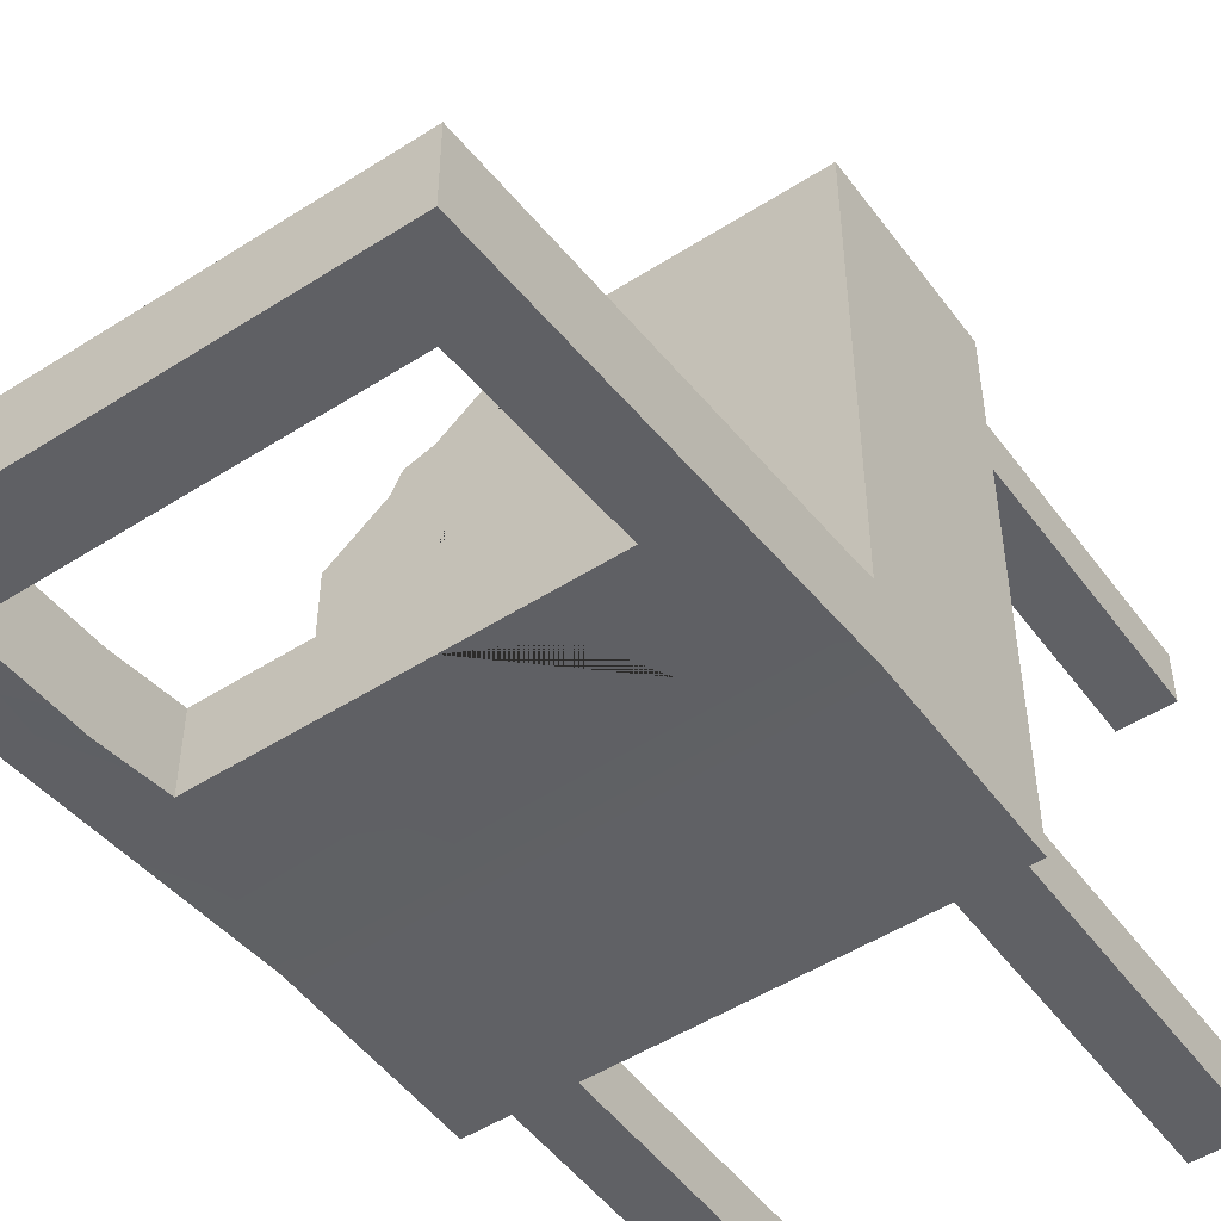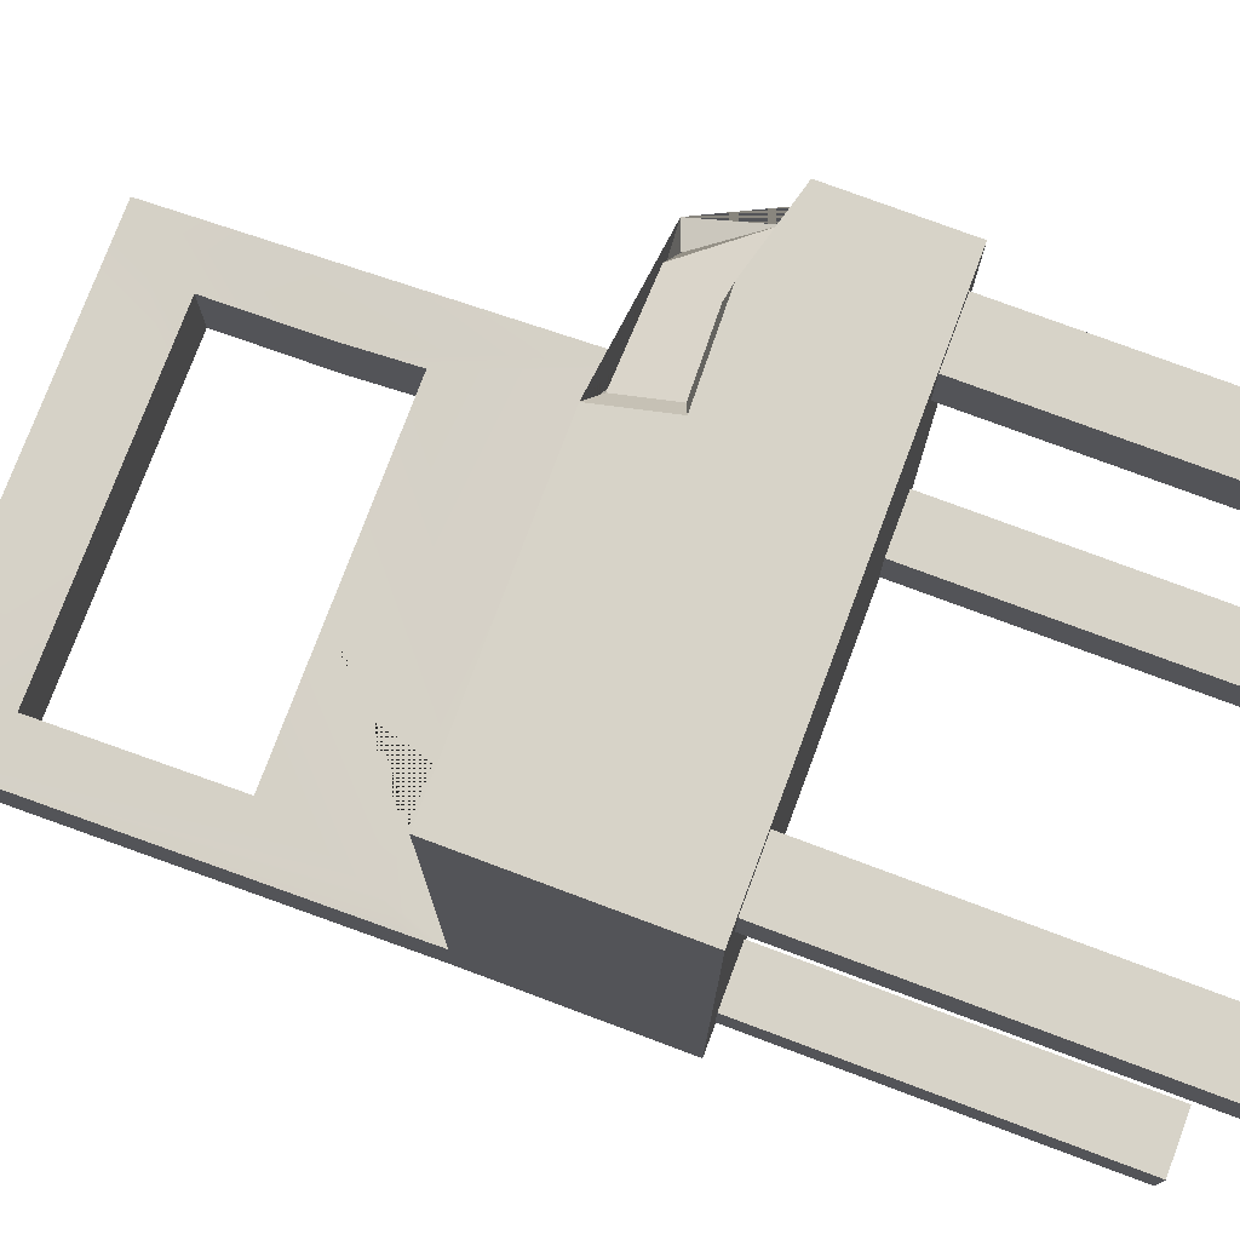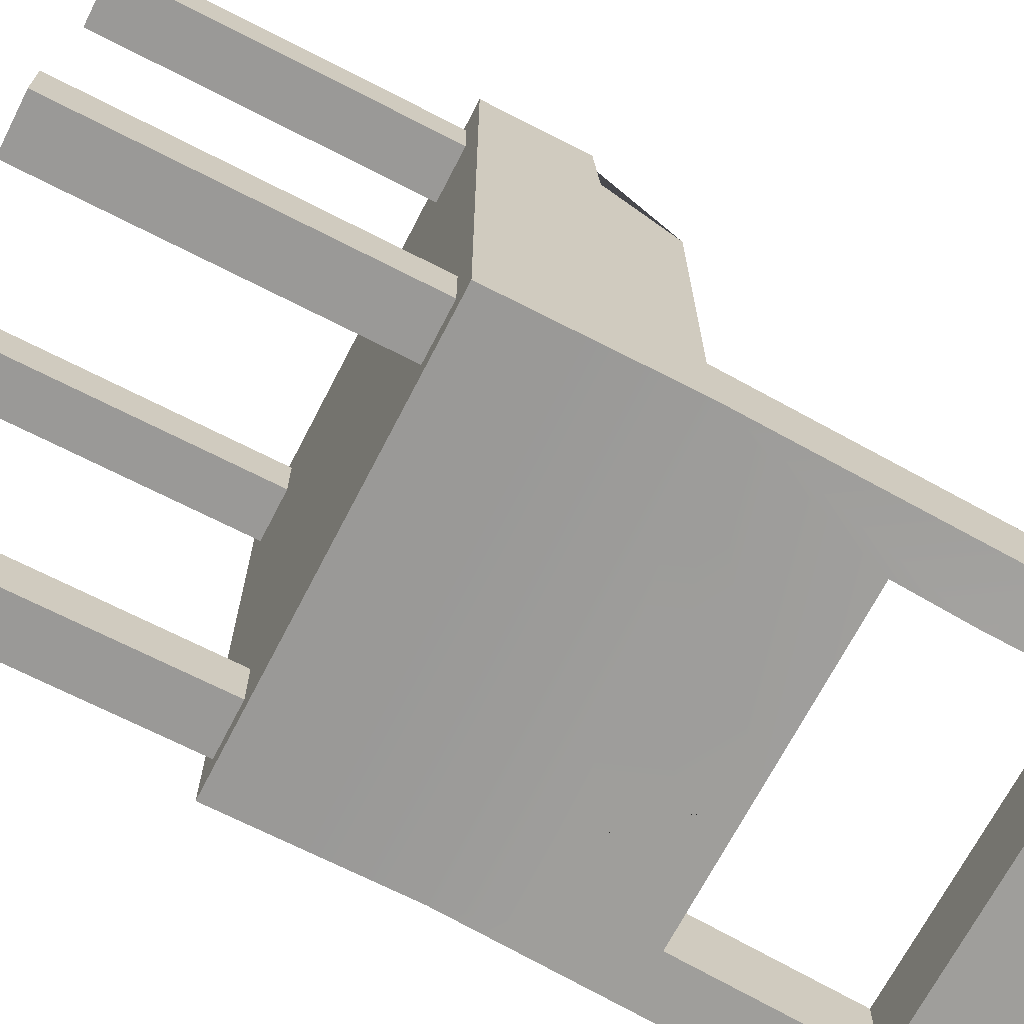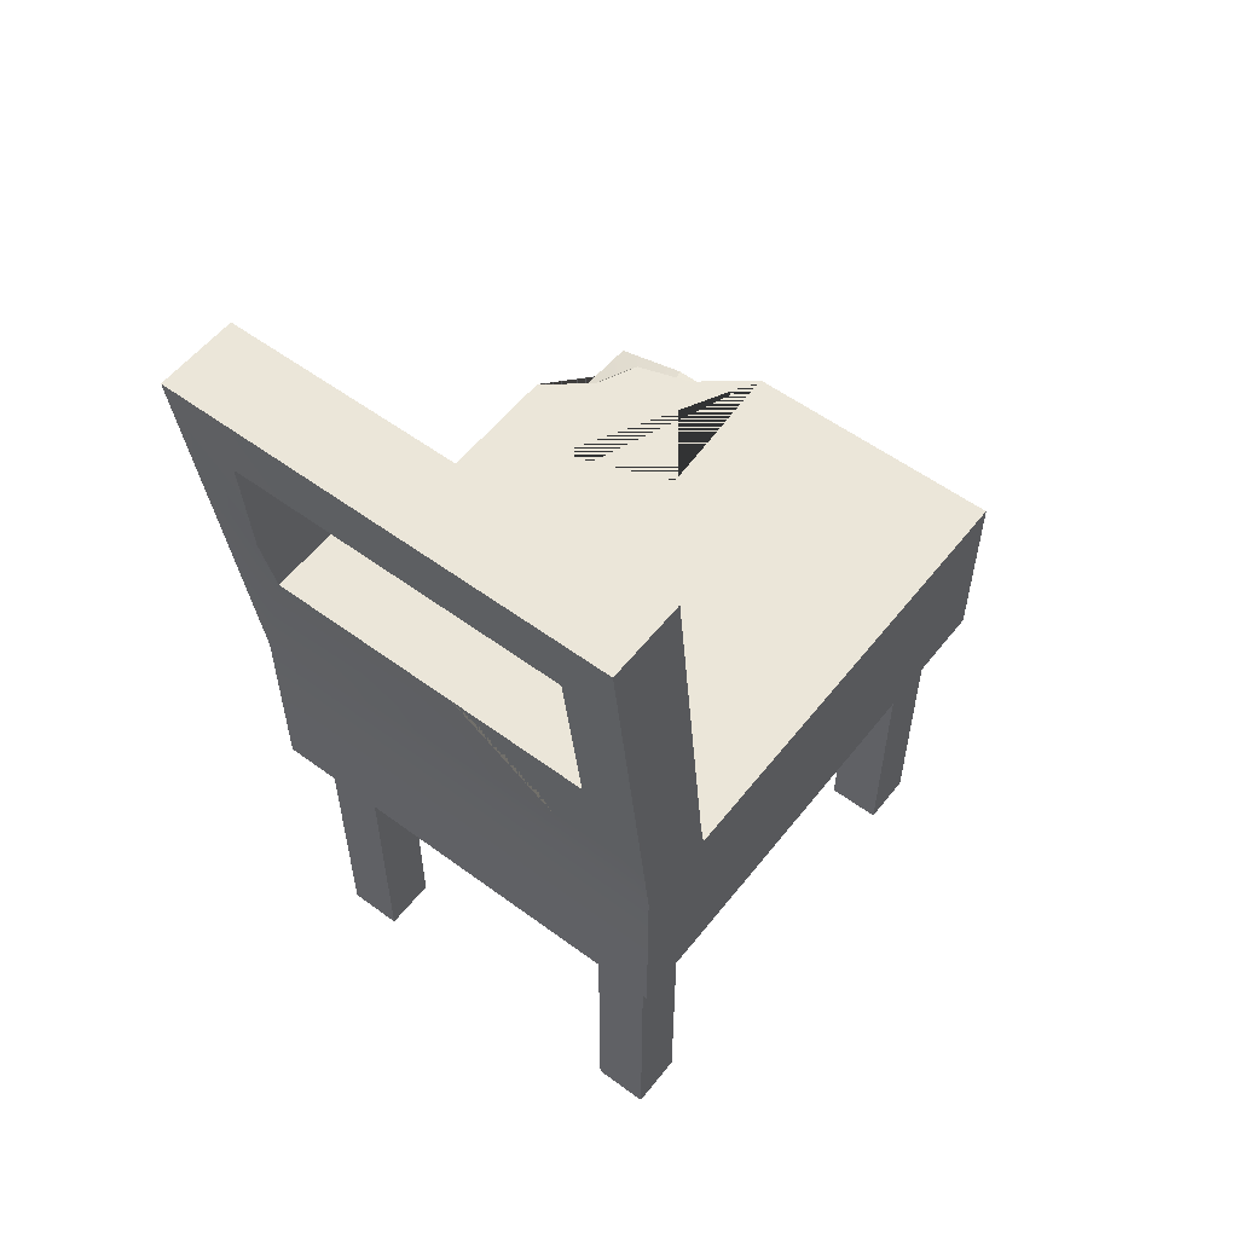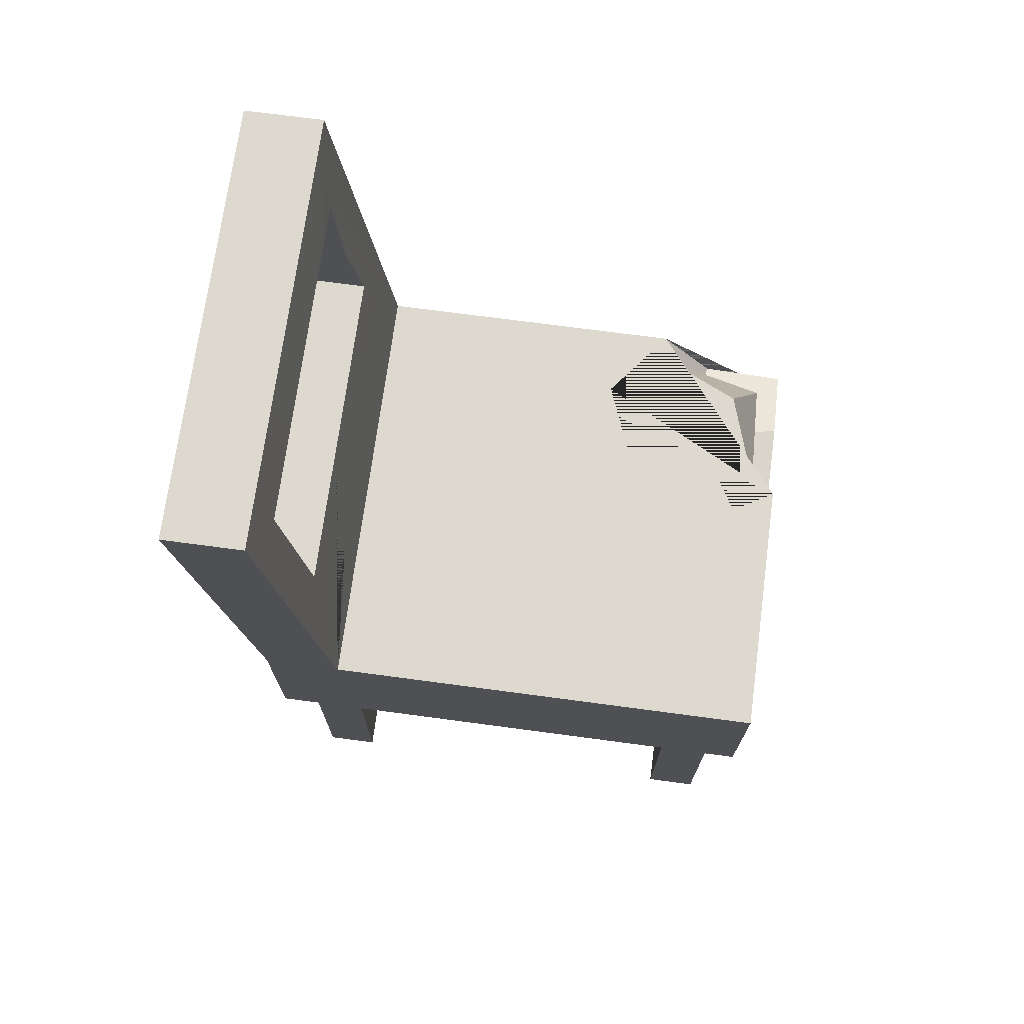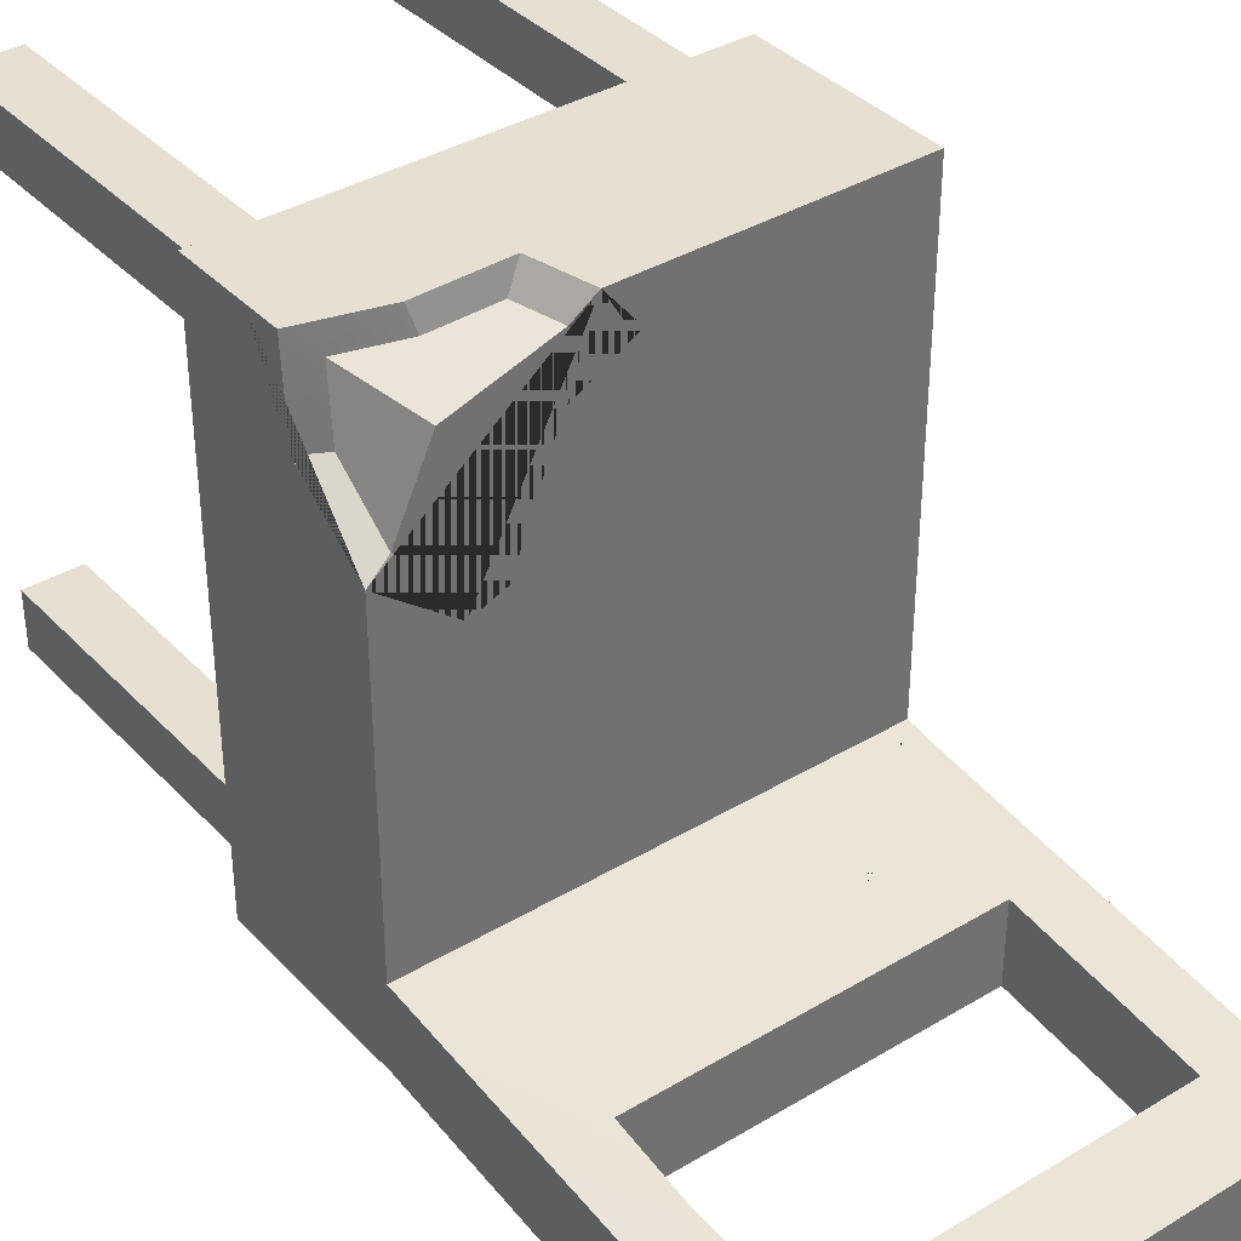
<metadata>
{"format":"obj","ext":"obj","renderer":"f3d","projection":"perspective","resolution":1024,"background":"white","views":[{"elev":-50.2,"azim":-144.9,"up":"+Z"},{"elev":76.6,"azim":-69.5,"up":"+Z"},{"elev":-68.9,"azim":62.8,"up":"+Z"},{"elev":55.8,"azim":-142.3,"up":"+Y"},{"elev":71.7,"azim":-82.4,"up":"+Y"},{"elev":37.6,"azim":142.5,"up":"+Z"}]}
</metadata>
<code>
v 0.4436 0.7902 0.5882
v 0.4436 0.7902 -0.3305
v 0.4436 1.02 -0.3305
v -0.4436 1.02 0.5882
v -0.4436 1.02 -0.3305
v -0.4436 0.7902 0.5882
v -0.4436 0.7902 -0.3305
v -0.4436 0.645 0.5882
v 0.4436 0.645 0.5882
v -0.4436 0.7902 -0.4896
v 0.4436 0.7902 -0.4896
v -0.4436 1.02 -0.4896
v 0.4436 1.02 -0.4896
v 0.4436 0.645 -0.4896
v -0.4436 0.645 -0.4896
v 0.4436 1.87 -0.429
v -0.4436 1.87 -0.429
v 0.4436 1.87 -0.5882
v -0.4436 1.87 -0.5882
v -0.4436 0.645 -0.3931
v 0.4436 0.645 -0.3931
v 0.3958 0 -0.3294
v 0.3958 0 -0.4375
v 0.3958 0.645 -0.3294
v 0.3958 0.645 -0.4375
v 0.2876 0.645 -0.3294
v 0.2876 0.645 -0.4375
v 0.2876 0 -0.3294
v 0.2876 0 -0.4375
v 0.3958 0 0.5374
v 0.3958 0 0.4293
v 0.3958 0.645 0.5374
v 0.3958 0.645 0.4293
v 0.2876 0.645 0.5374
v 0.2876 0.645 0.4293
v 0.2876 0 0.5374
v 0.2876 0 0.4293
v -0.2881 0 0.5374
v -0.2881 0 0.4293
v -0.2881 0.645 0.5374
v -0.2881 0.645 0.4293
v -0.3962 0.645 0.5374
v -0.3962 0.645 0.4293
v -0.3962 0 0.5374
v -0.3962 0 0.4293
v -0.2881 0 -0.3294
v -0.2881 0 -0.4375
v -0.2881 0.645 -0.3294
v -0.2881 0.645 -0.4375
v -0.3962 0.645 -0.3294
v -0.3962 0.645 -0.4375
v -0.3962 0 -0.3294
v -0.3962 0 -0.4375
v 0.3327 1.356 -0.3695
v -0.3327 1.356 -0.3695
v 0.3327 1.721 -0.4119
v -0.3327 1.721 -0.4119
v 0.3327 1.356 -0.5286
v -0.3327 1.356 -0.5286
v -0.3327 1.721 -0.571
v 0.3327 1.721 -0.571
v 0.09387 1.02 0.5882
v 0.4436 0.8622 0.5882
v 0.4436 1.02 0.3046
v 0.1222 0.898 0.5882
v 0.2938 0.9024 0.5882
v 0.4436 0.8728 0.4157
v 0.3005 1.02 0.1916
v 0.07752 1.02 0.2789
v 0.1457 1.02 0.4433
v 0.02936 1.02 0.5089
v 0.3928 0.8815 0.5396
v 0.3928 0.8895 0.4094
v 0.3928 1.001 0.3255
v 0.3222 1.001 0.4775
v 0.2848 1.001 0.2402
v 0.1514 1.001 0.3176
v 0.1816 1.001 0.4455
v 0.1025 1.001 0.5015
v 0.1288 1.001 0.5396
v 0.1503 0.9086 0.5396
v 0.2798 0.9119 0.5396
v 0.4436 1.587 -0.3962
v 0.3327 1.503 -0.3977
v 0.3327 1.503 -0.5569
v 0.4436 1.587 -0.5553
v -0.05668 1.356 -0.3695
v -0.406 1.134 -0.3437
v -0.4436 1.086 -0.3406
v -0.4436 1.129 -0.5022
v -0.398 1.158 -0.5057
v -0.0533 1.356 -0.5286
v -0.1765 1.234 -0.3553
v -0.2058 1.135 -0.3438
v -0.2454 1.154 -0.5051
v -0.1885 1.283 -0.5201
v 0.03522 1.87 -0.429
v 0.02642 1.721 -0.4119
v 0.02642 1.721 -0.571
v 0.03522 1.87 -0.5882
v 0.2162 1.721 -0.571
v 0.2162 1.721 -0.4119
v 0.2882 1.87 -0.429
v 0.2882 1.87 -0.5882
f 72 73 74 75
f 75 74 76 77 78 79 80
f 4 5 7 6
f 9 8 20 21
f 11 10 12 13
f 80 81 82 72 75
f 8 6 7 20
f 10 11 14 15
f 1 6 8 9
f 9 21 2 1
f 100 97 103 104
f 12 5 89 90
f 7 5 12 10
f 20 7 10 15
f 21 20 15 14
f 2 21 14 11
f 3 2 11 13
f 86 83 3 13
f 22 23 25 24
f 24 25 27 26
f 26 27 29 28
f 28 29 23 22
f 23 29 27 25
f 28 22 24 26
f 30 31 33 32
f 32 33 35 34
f 34 35 37 36
f 36 37 31 30
f 31 37 35 33
f 36 30 32 34
f 38 39 41 40
f 40 41 43 42
f 42 43 45 44
f 44 45 39 38
f 39 45 43 41
f 44 38 40 42
f 46 47 49 48
f 48 49 51 50
f 50 51 53 52
f 52 53 47 46
f 47 53 51 49
f 52 46 48 50
f 5 3 54 87 93 94 88
f 3 83 84 54
f 102 103 97 98
f 88 89 5
f 13 12 91 95 96 92 58
f 12 90 91
f 99 100 104 101
f 85 86 13 58
f 59 60 57 55
f 84 85 58 54
f 101 102 98 99
f 92 87 54 58
f 6 1 63 66 65 62 4
f 1 2 3 64 67 63
f 62 71 70 69 68 64 3 5 4
f 63 67 73 72
f 67 64 74 73
f 64 68 76 74
f 68 69 77 76
f 69 70 78 77
f 70 71 79 78
f 71 62 80 79
f 62 65 81 80
f 65 66 82 81
f 66 63 72 82
f 84 83 16 56
f 61 85 84 56
f 18 86 85 61
f 16 83 86 18
f 88 94 93 87 55
f 17 89 88 55 57
f 90 89 17 19
f 91 90 19 60 59
f 92 96 95 91 59
f 55 87 92 59
f 98 97 17 57
f 99 98 57 60
f 19 100 99 60
f 17 97 100 19
f 56 102 101 61
f 16 103 102 56
f 104 103 16 18
f 101 104 18 61

</code>
